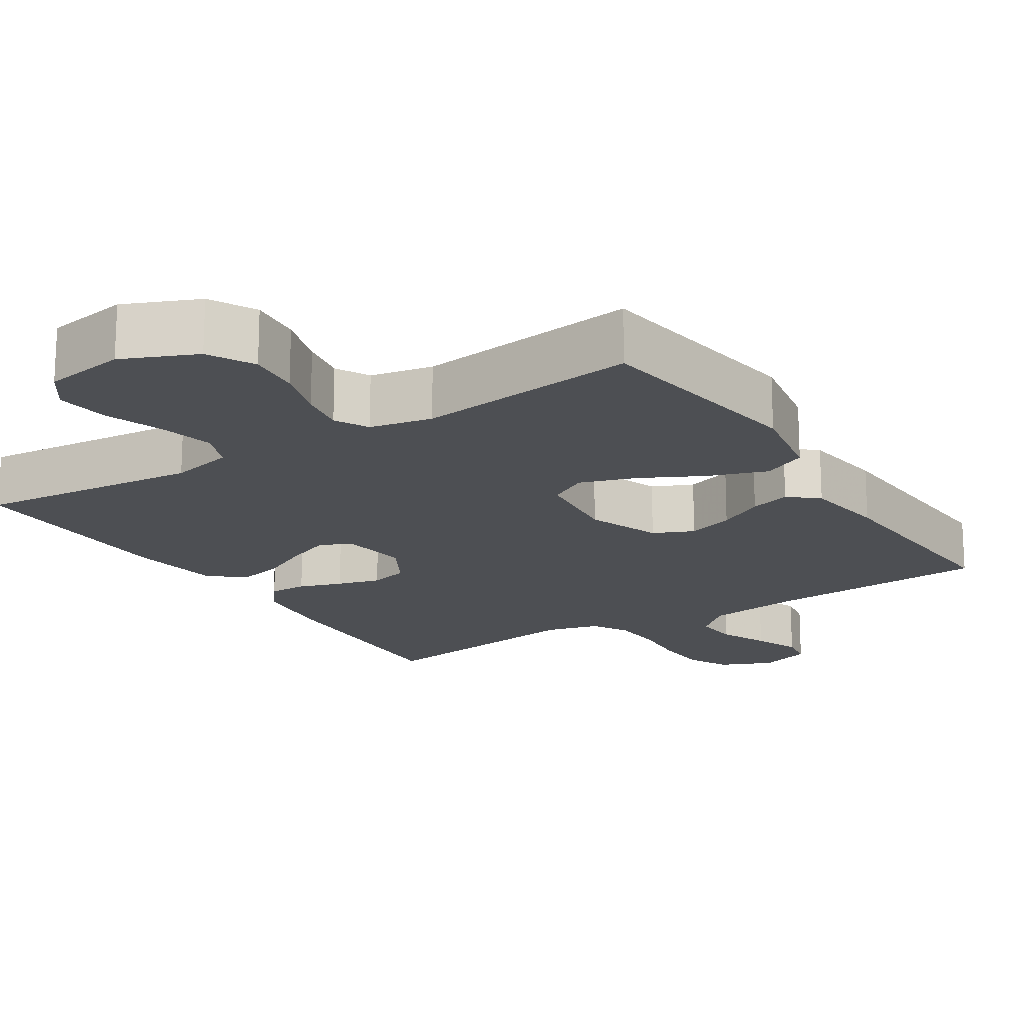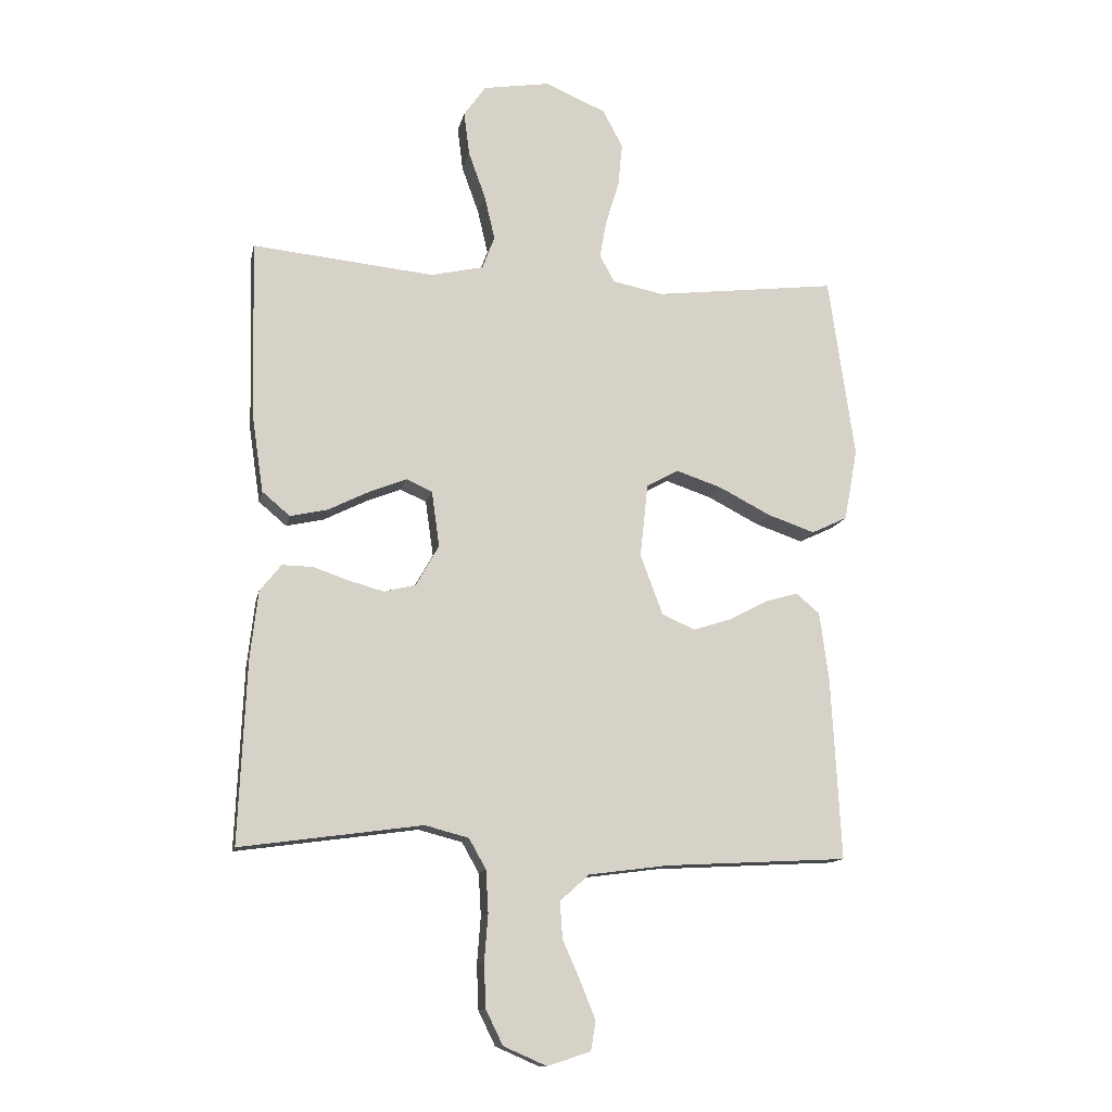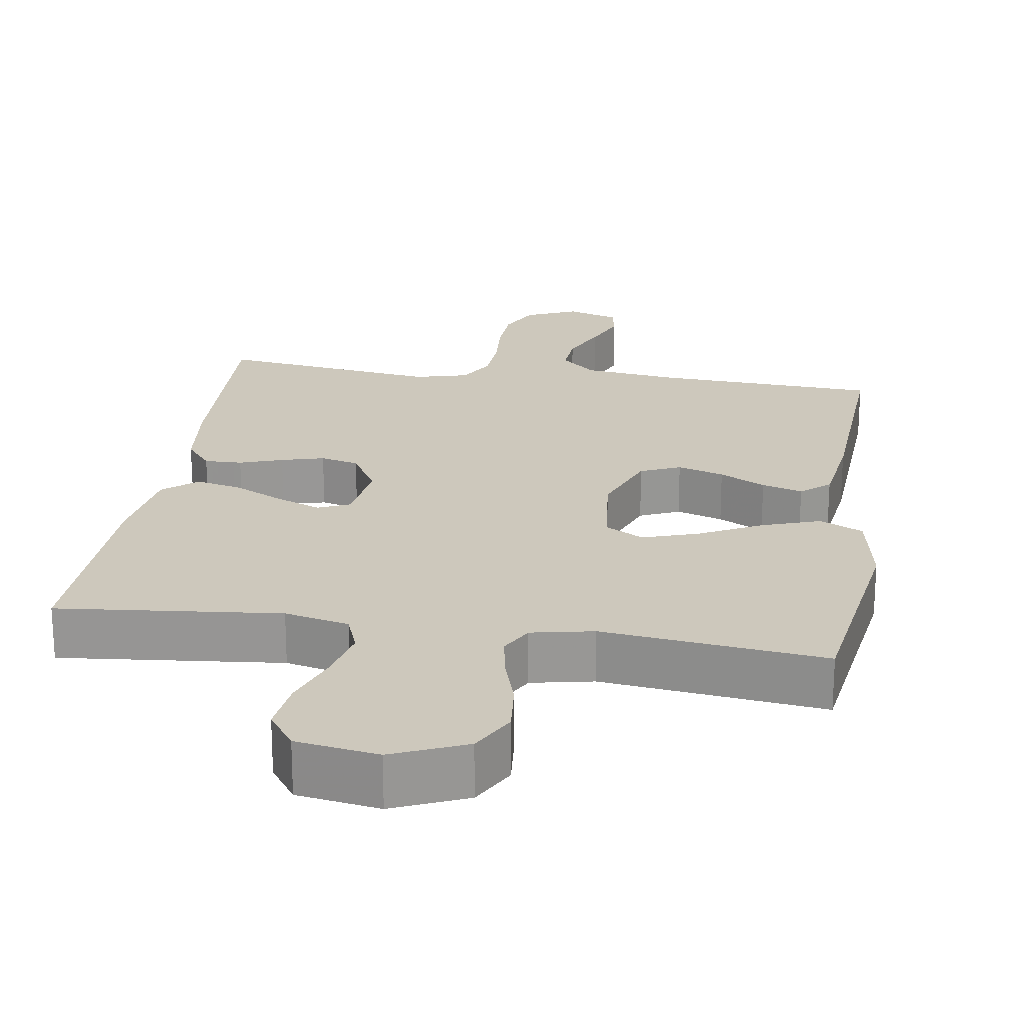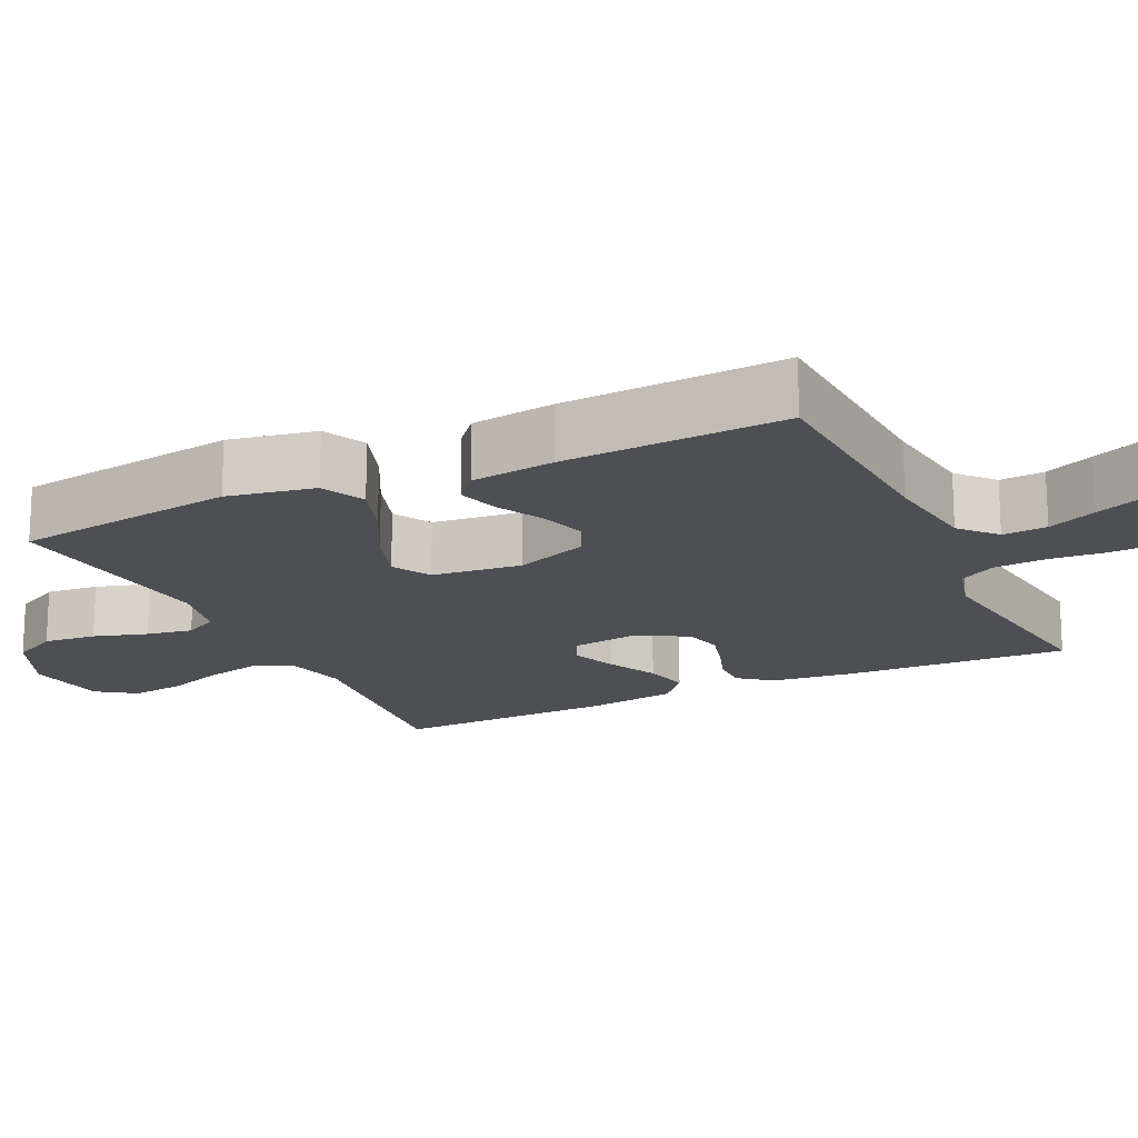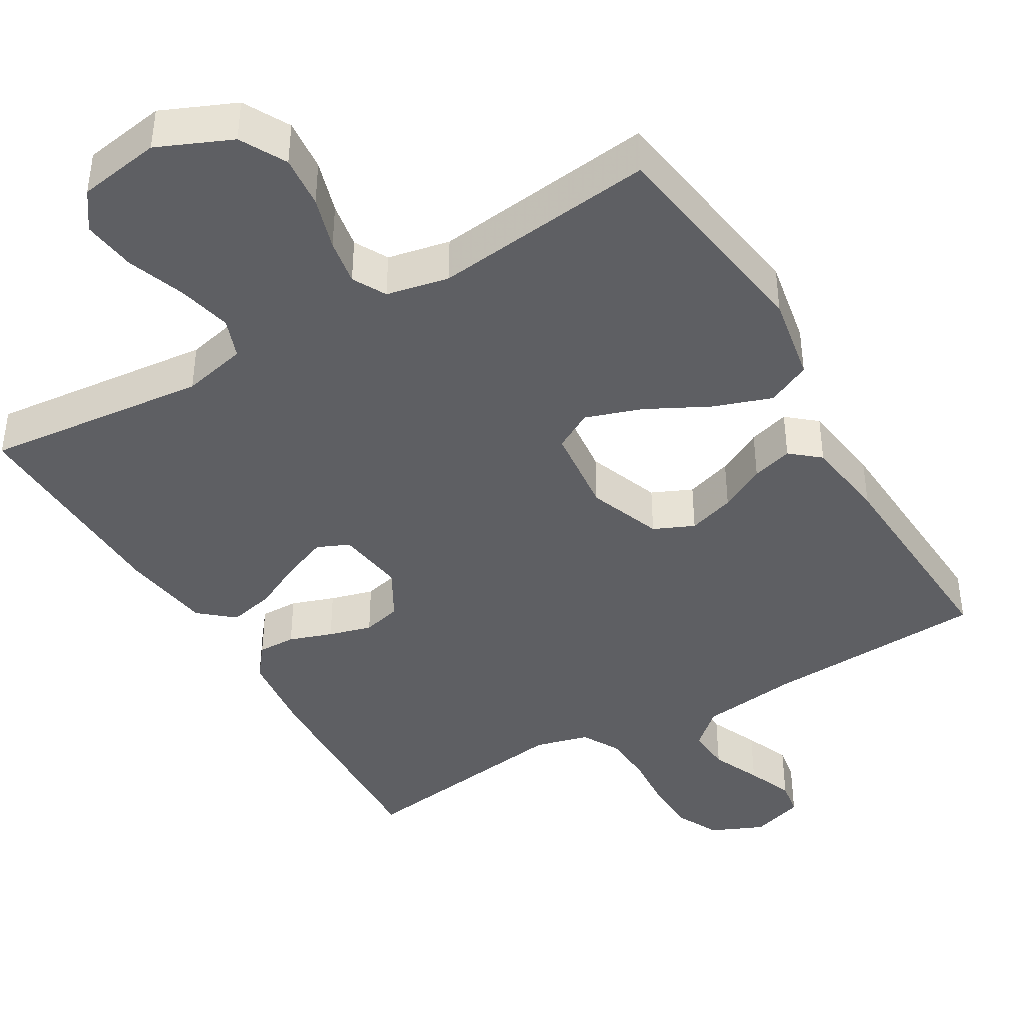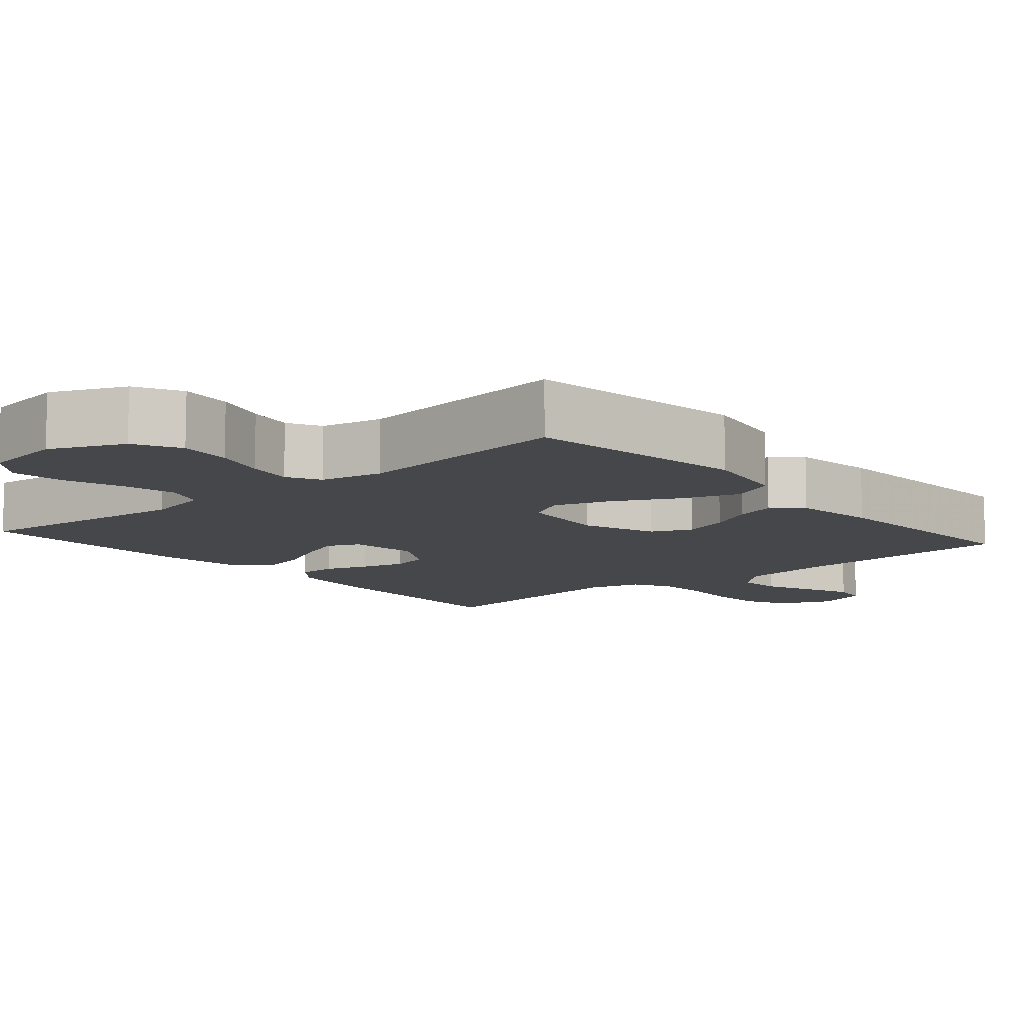
<metadata>
{"format":"obj","ext":"obj","renderer":"f3d","projection":"perspective","resolution":1024,"background":"white","views":[{"elev":-18.0,"azim":32.7,"up":"+Y"},{"elev":-12.8,"azim":-11.5,"up":"+Z"},{"elev":22.1,"azim":8.7,"up":"+Y"},{"elev":-17.7,"azim":115.3,"up":"+Y"},{"elev":-41.8,"azim":30.5,"up":"+Y"},{"elev":-10.2,"azim":40.6,"up":"+Y"}]}
</metadata>
<code>
v -0.5 0.07 0.5
v -0.2 0.07 0.47
v -0.113 0.07 0.49
v -0.093 0.07 0.544
v -0.11 0.07 0.617
v -0.138 0.07 0.695
v -0.147 0.07 0.767
v -0.111 0.07 0.818
v 0 0.07 0.836
v 0.099 0.07 0.793
v 0.132 0.07 0.731
v 0.125 0.07 0.66
v 0.103 0.07 0.588
v 0.092 0.07 0.526
v 0.116 0.07 0.481
v 0.2 0.07 0.464
v 0.5 0.07 0.5
v 0.543 0.07 0.2
v 0.521 0.07 0.082
v 0.462 0.07 0.054
v 0.384 0.07 0.081
v 0.299 0.07 0.125
v 0.224 0.07 0.15
v 0.172 0.07 0.121
v 0.159 0.07 0
v 0.196 0.07 -0.099
v 0.25 0.07 -0.123
v 0.313 0.07 -0.103
v 0.375 0.07 -0.07
v 0.43 0.07 -0.054
v 0.469 0.07 -0.087
v 0.484 0.07 -0.2
v 0.5 0.07 -0.5
v 0.2 0.07 -0.516
v 0.069 0.07 -0.533
v 0.021 0.07 -0.576
v 0.025 0.07 -0.636
v 0.054 0.07 -0.702
v 0.079 0.07 -0.764
v 0.071 0.07 -0.812
v 0 0.07 -0.835
v -0.071 0.07 -0.804
v -0.099 0.07 -0.747
v -0.102 0.07 -0.674
v -0.096 0.07 -0.597
v -0.1 0.07 -0.528
v -0.128 0.07 -0.478
v -0.2 0.07 -0.459
v -0.5 0.07 -0.5
v -0.487 0.07 -0.2
v -0.474 0.07 -0.087
v -0.439 0.07 -0.043
v -0.388 0.07 -0.044
v -0.33 0.07 -0.064
v -0.272 0.07 -0.08
v -0.22 0.07 -0.067
v -0.182 0.07 0
v -0.195 0.07 0.092
v -0.238 0.07 0.111
v -0.298 0.07 0.087
v -0.366 0.07 0.053
v -0.428 0.07 0.039
v -0.474 0.07 0.078
v -0.492 0.07 0.2
v -0.5 0 0.5
v -0.2 0 0.47
v -0.113 0 0.49
v -0.093 0 0.544
v -0.11 0 0.617
v -0.138 0 0.695
v -0.147 0 0.767
v -0.111 0 0.818
v 0 0 0.836
v 0.099 0 0.793
v 0.132 0 0.731
v 0.125 0 0.66
v 0.103 0 0.588
v 0.092 0 0.526
v 0.116 0 0.481
v 0.2 0 0.464
v 0.5 0 0.5
v 0.543 0 0.2
v 0.521 0 0.082
v 0.462 0 0.054
v 0.384 0 0.081
v 0.299 0 0.125
v 0.224 0 0.15
v 0.172 0 0.121
v 0.159 0 0
v 0.196 0 -0.099
v 0.25 0 -0.123
v 0.313 0 -0.103
v 0.375 0 -0.07
v 0.43 0 -0.054
v 0.469 0 -0.087
v 0.484 0 -0.2
v 0.5 0 -0.5
v 0.2 0 -0.516
v 0.069 0 -0.533
v 0.021 0 -0.576
v 0.025 0 -0.636
v 0.054 0 -0.702
v 0.079 0 -0.764
v 0.071 0 -0.812
v 0 0 -0.835
v -0.071 0 -0.804
v -0.099 0 -0.747
v -0.102 0 -0.674
v -0.096 0 -0.597
v -0.1 0 -0.528
v -0.128 0 -0.478
v -0.2 0 -0.459
v -0.5 0 -0.5
v -0.487 0 -0.2
v -0.474 0 -0.087
v -0.439 0 -0.043
v -0.388 0 -0.044
v -0.33 0 -0.064
v -0.272 0 -0.08
v -0.22 0 -0.067
v -0.182 0 0
v -0.195 0 0.092
v -0.238 0 0.111
v -0.298 0 0.087
v -0.366 0 0.053
v -0.428 0 0.039
v -0.474 0 0.078
v -0.492 0 0.2
f 64 1 2
f 63 64 2
f 62 63 2
f 61 62 2
f 60 61 2
f 59 60 2 3
f 58 59 3 4
f 57 58 4
f 52 53 54
f 51 52 54
f 50 51 54
f 49 50 54
f 48 49 54
f 47 48 54 55
f 46 47 55 56
f 43 44 45
f 42 43 45
f 41 42 45
f 40 41 45
f 39 40 45
f 38 39 45
f 37 38 45
f 36 37 45 46
f 46 56 57
f 36 46 57
f 35 36 57
f 32 33 34
f 31 32 34
f 30 31 34
f 29 30 34
f 28 29 34
f 27 28 34 35
f 20 21 22
f 19 20 22
f 18 19 22
f 17 18 22
f 16 17 22
f 15 16 22 23
f 14 15 23 24
f 11 12 13
f 10 11 13
f 9 10 13
f 8 9 13
f 7 8 13
f 6 7 13
f 5 6 13
f 4 5 13 14
f 14 24 25
f 4 14 25
f 57 4 25
f 26 27 35 57
f 25 26 57
f 66 65 128
f 66 128 127
f 66 127 126
f 66 126 125
f 66 125 124
f 67 66 124 123
f 68 67 123 122
f 68 122 121
f 118 117 116
f 118 116 115
f 118 115 114
f 118 114 113
f 118 113 112
f 119 118 112 111
f 120 119 111 110
f 109 108 107
f 109 107 106
f 109 106 105
f 109 105 104
f 109 104 103
f 109 103 102
f 109 102 101
f 110 109 101 100
f 121 120 110
f 121 110 100
f 121 100 99
f 98 97 96
f 98 96 95
f 98 95 94
f 98 94 93
f 98 93 92
f 99 98 92 91
f 86 85 84
f 86 84 83
f 86 83 82
f 86 82 81
f 86 81 80
f 87 86 80 79
f 88 87 79 78
f 77 76 75
f 77 75 74
f 77 74 73
f 77 73 72
f 77 72 71
f 77 71 70
f 77 70 69
f 78 77 69 68
f 89 88 78
f 89 78 68
f 89 68 121
f 121 99 91 90
f 121 90 89
f 1 65 66 2
f 2 66 67 3
f 3 67 68 4
f 4 68 69 5
f 5 69 70 6
f 6 70 71 7
f 7 71 72 8
f 8 72 73 9
f 9 73 74 10
f 10 74 75 11
f 11 75 76 12
f 12 76 77 13
f 13 77 78 14
f 14 78 79 15
f 15 79 80 16
f 16 80 81 17
f 17 81 82 18
f 18 82 83 19
f 19 83 84 20
f 20 84 85 21
f 21 85 86 22
f 22 86 87 23
f 23 87 88 24
f 24 88 89 25
f 25 89 90 26
f 26 90 91 27
f 27 91 92 28
f 28 92 93 29
f 29 93 94 30
f 30 94 95 31
f 31 95 96 32
f 32 96 97 33
f 33 97 98 34
f 34 98 99 35
f 35 99 100 36
f 36 100 101 37
f 37 101 102 38
f 38 102 103 39
f 39 103 104 40
f 40 104 105 41
f 41 105 106 42
f 42 106 107 43
f 43 107 108 44
f 44 108 109 45
f 45 109 110 46
f 46 110 111 47
f 47 111 112 48
f 48 112 113 49
f 49 113 114 50
f 50 114 115 51
f 51 115 116 52
f 52 116 117 53
f 53 117 118 54
f 54 118 119 55
f 55 119 120 56
f 56 120 121 57
f 57 121 122 58
f 58 122 123 59
f 59 123 124 60
f 60 124 125 61
f 61 125 126 62
f 62 126 127 63
f 63 127 128 64
f 64 128 65 1

</code>
